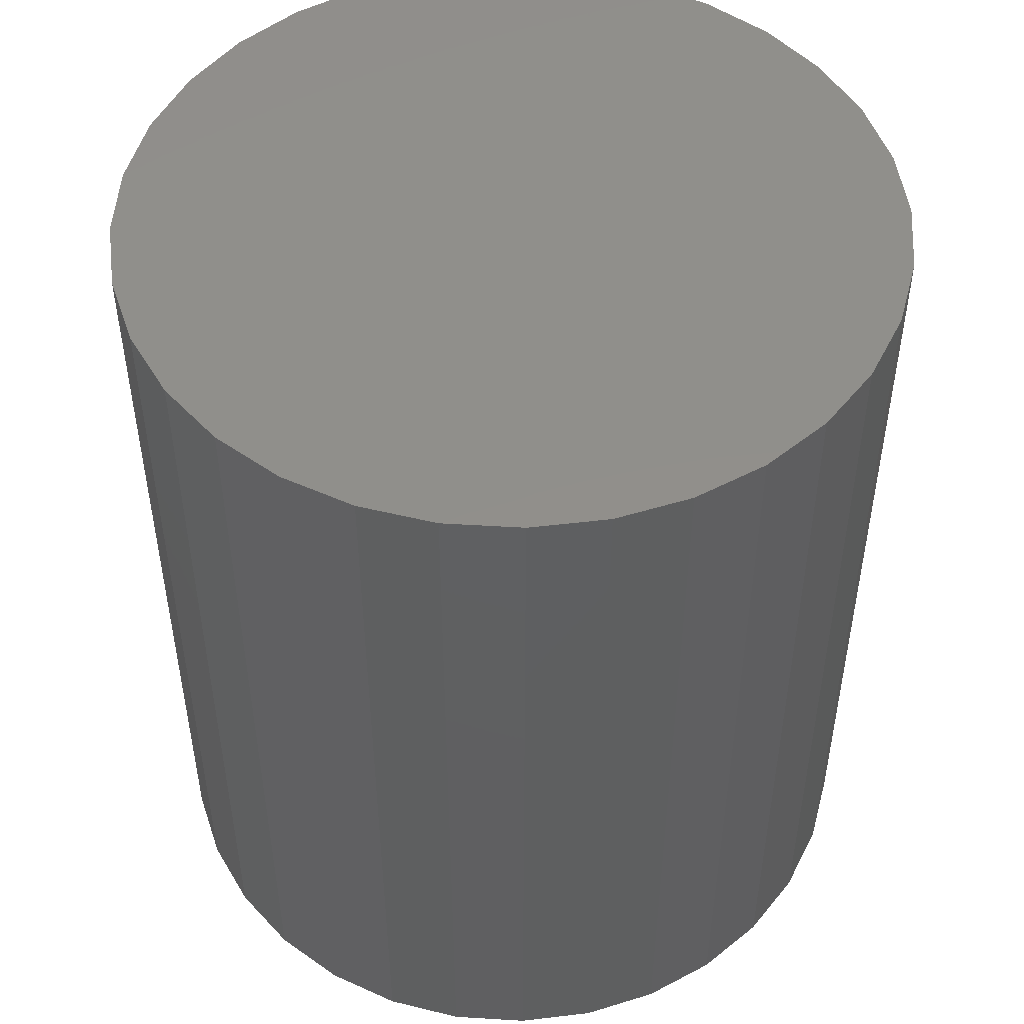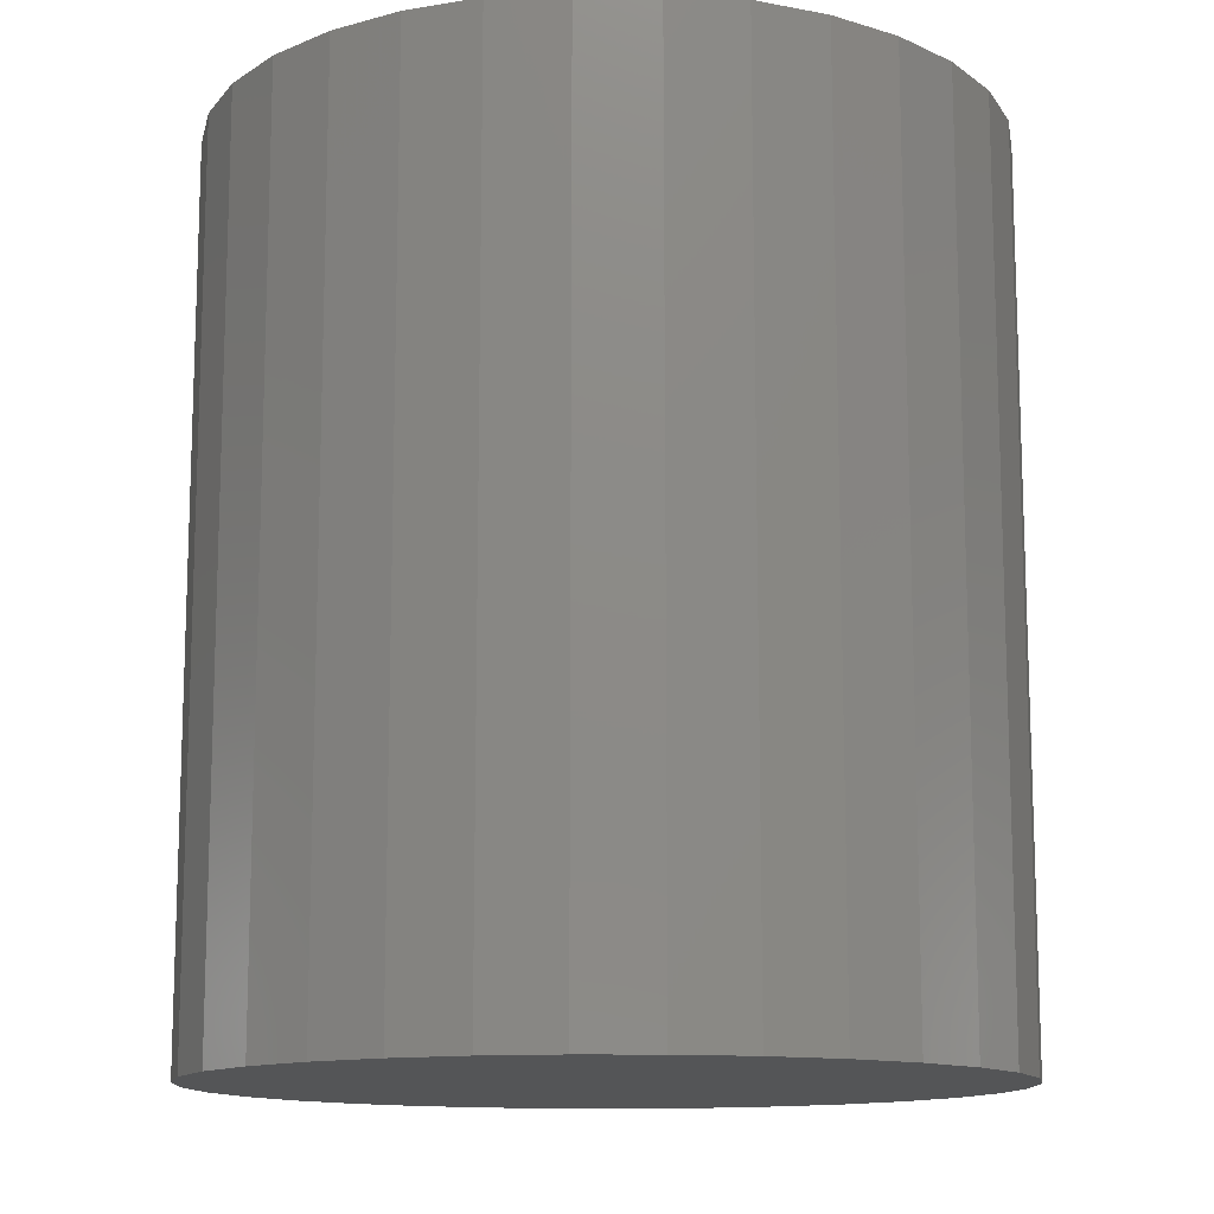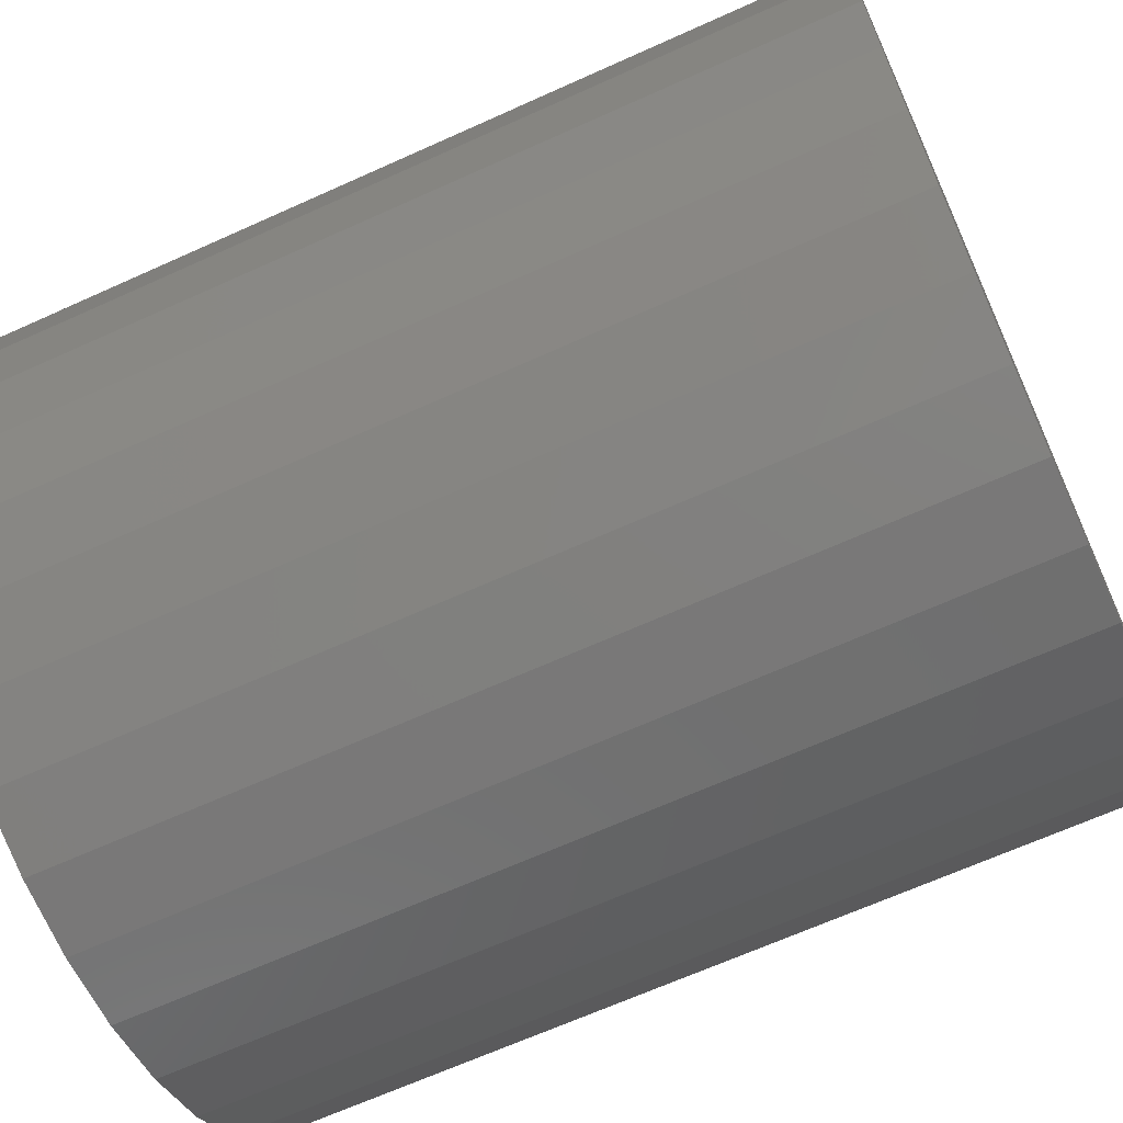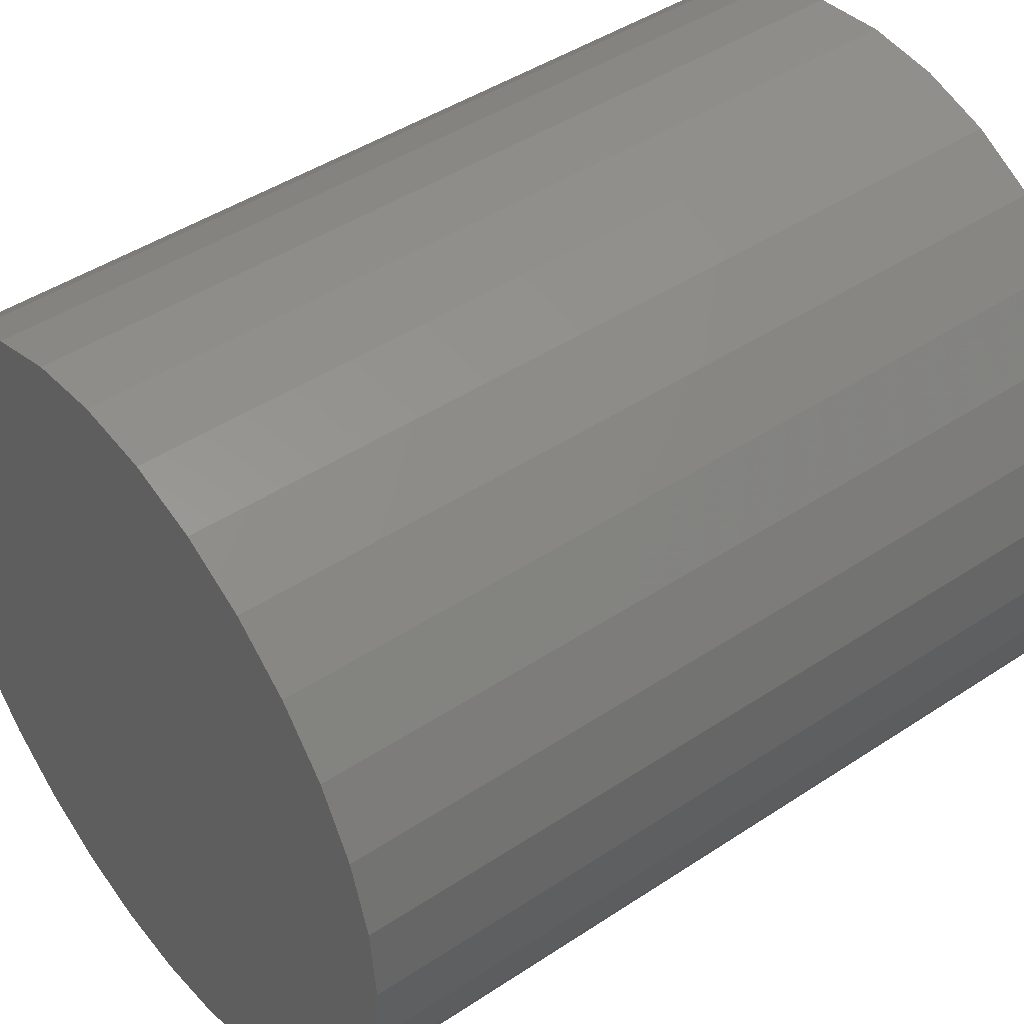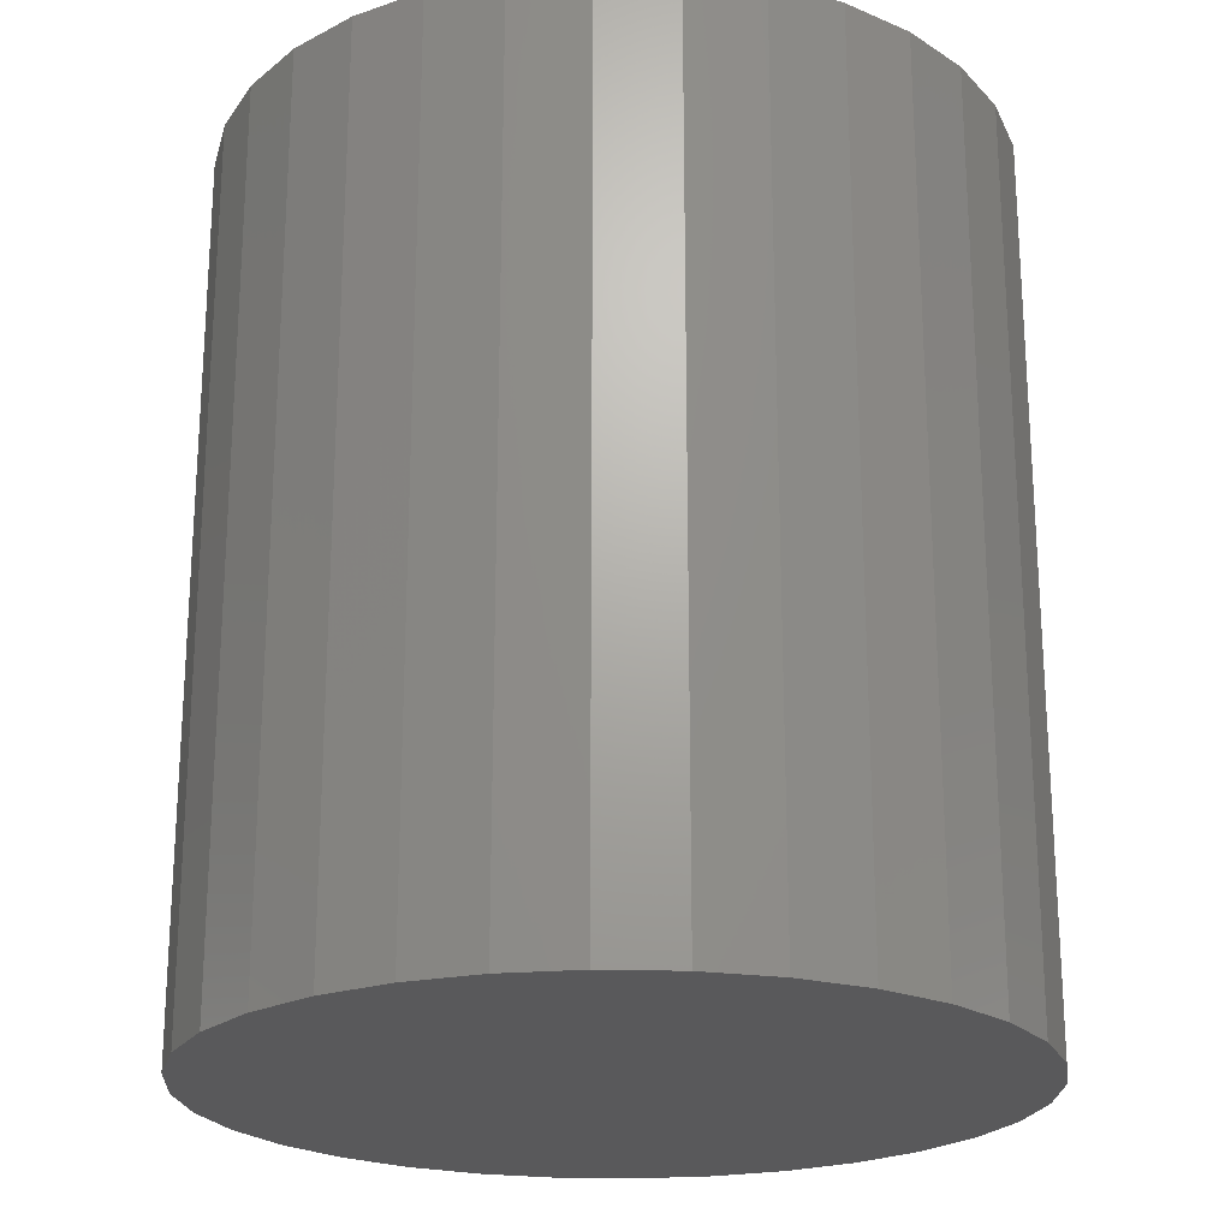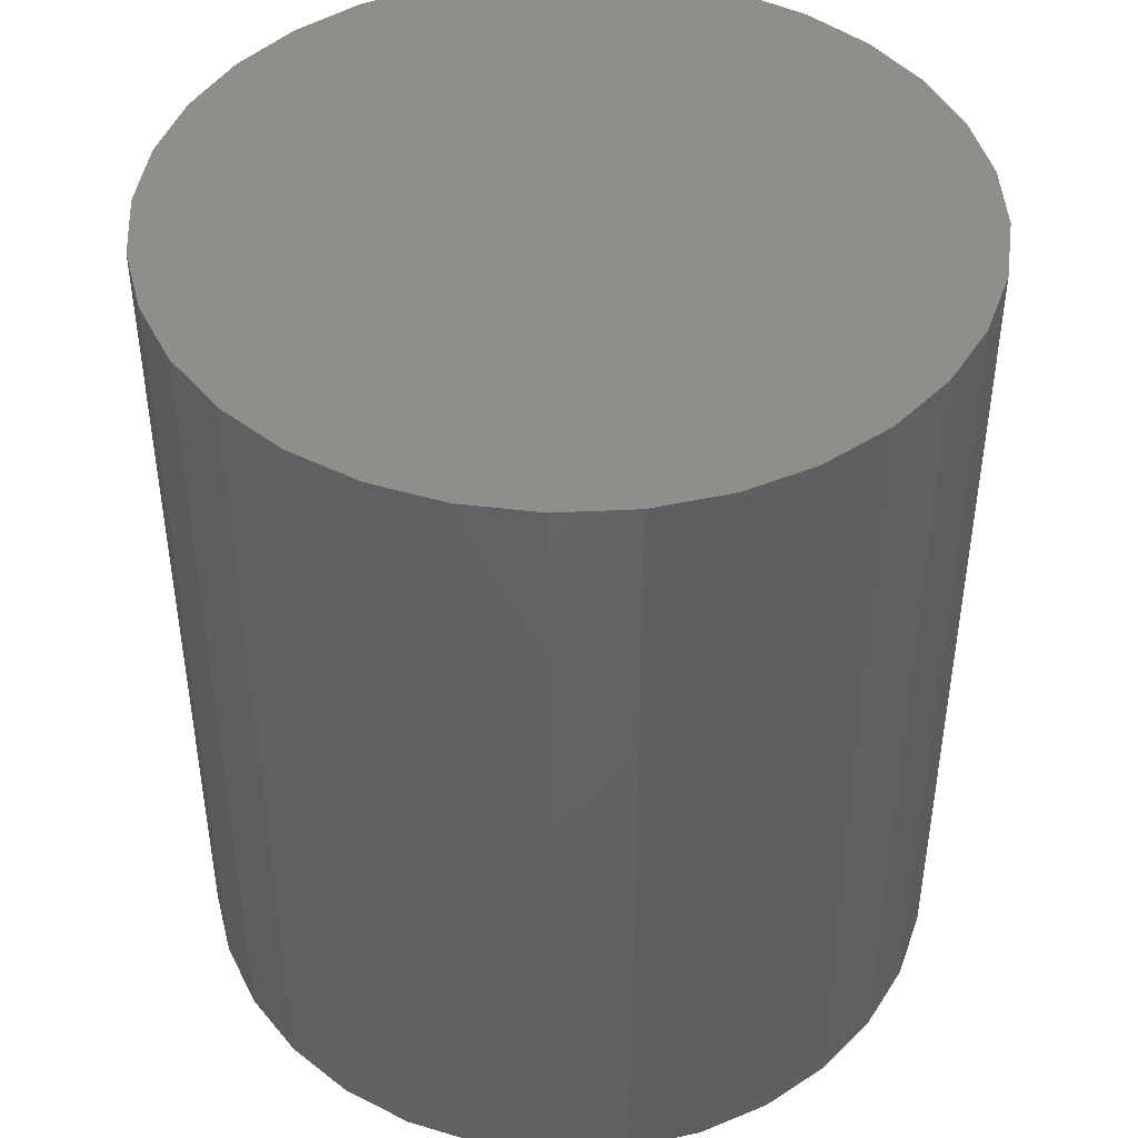
<metadata>
{"format":"stl","ext":"stl","renderer":"f3d","projection":"perspective","resolution":1024,"background":"white","views":[{"elev":50.0,"azim":155.7,"up":"+Z"},{"elev":-12.8,"azim":49.3,"up":"+Z"},{"elev":-66.6,"azim":114.4,"up":"+Y"},{"elev":45.0,"azim":52.5,"up":"+Y"},{"elev":-22.1,"azim":-177.2,"up":"+Z"},{"elev":44.4,"azim":126.2,"up":"+Z"}]}
</metadata>
<code>
# stl→obj: 64 verts, 124 faces
v 0 0.66 -0.75
v 0 0.66 0.75
v 0.1288 0.6473 0.75
v 0.1288 0.6473 -0.75
v 0.2526 0.6098 0.75
v 0.2526 0.6098 -0.75
v 0.3667 0.5488 0.75
v 0.3667 0.5488 -0.75
v 0.4667 0.4667 0.75
v 0.4667 0.4667 -0.75
v 0.5488 0.3667 0.75
v 0.5488 0.3667 -0.75
v 0.6098 0.2526 0.75
v 0.6098 0.2526 -0.75
v 0.6473 0.1288 0.75
v 0.6473 0.1288 -0.75
v 0.66 0 0.75
v 0.66 0 -0.75
v 0.6473 -0.1288 0.75
v 0.6473 -0.1288 -0.75
v 0.6098 -0.2526 0.75
v 0.6098 -0.2526 -0.75
v 0.5488 -0.3667 0.75
v 0.5488 -0.3667 -0.75
v 0.4667 -0.4667 0.75
v 0.4667 -0.4667 -0.75
v 0.3667 -0.5488 0.75
v 0.3667 -0.5488 -0.75
v 0.2526 -0.6098 0.75
v 0.2526 -0.6098 -0.75
v 0.1288 -0.6473 0.75
v 0.1288 -0.6473 -0.75
v 0 -0.66 0.75
v 0 -0.66 -0.75
v -0.1288 -0.6473 0.75
v -0.1288 -0.6473 -0.75
v -0.2526 -0.6098 0.75
v -0.2526 -0.6098 -0.75
v -0.3667 -0.5488 0.75
v -0.3667 -0.5488 -0.75
v -0.4667 -0.4667 0.75
v -0.4667 -0.4667 -0.75
v -0.5488 -0.3667 0.75
v -0.5488 -0.3667 -0.75
v -0.6098 -0.2526 0.75
v -0.6098 -0.2526 -0.75
v -0.6473 -0.1288 0.75
v -0.6473 -0.1288 -0.75
v -0.66 0 0.75
v -0.66 0 -0.75
v -0.6473 0.1288 0.75
v -0.6473 0.1288 -0.75
v -0.6098 0.2526 0.75
v -0.6098 0.2526 -0.75
v -0.5488 0.3667 0.75
v -0.5488 0.3667 -0.75
v -0.4667 0.4667 0.75
v -0.4667 0.4667 -0.75
v -0.3667 0.5488 0.75
v -0.3667 0.5488 -0.75
v -0.2526 0.6098 0.75
v -0.2526 0.6098 -0.75
v -0.1288 0.6473 0.75
v -0.1288 0.6473 -0.75
f 1 2 3
f 1 3 4
f 4 3 5
f 4 5 6
f 6 5 7
f 6 7 8
f 8 7 9
f 8 9 10
f 10 9 11
f 10 11 12
f 12 11 13
f 12 13 14
f 14 13 15
f 14 15 16
f 16 15 17
f 16 17 18
f 18 17 19
f 18 19 20
f 20 19 21
f 20 21 22
f 22 21 23
f 22 23 24
f 24 23 25
f 24 25 26
f 26 25 27
f 26 27 28
f 28 27 29
f 28 29 30
f 30 29 31
f 30 31 32
f 32 31 33
f 32 33 34
f 34 33 35
f 34 35 36
f 36 35 37
f 36 37 38
f 38 37 39
f 38 39 40
f 40 39 41
f 40 41 42
f 42 41 43
f 42 43 44
f 44 43 45
f 44 45 46
f 46 45 47
f 46 47 48
f 48 47 49
f 48 49 50
f 50 49 51
f 50 51 52
f 52 51 53
f 52 53 54
f 54 53 55
f 54 55 56
f 56 55 57
f 56 57 58
f 58 57 59
f 58 59 60
f 60 59 61
f 60 61 62
f 5 3 2
f 2 63 61
f 61 59 57
f 57 55 53
f 53 51 49
f 49 47 45
f 45 43 41
f 41 39 37
f 37 35 33
f 33 31 29
f 29 27 25
f 25 23 21
f 21 19 17
f 17 15 13
f 13 11 9
f 9 7 5
f 5 2 61
f 61 57 53
f 53 49 45
f 45 41 37
f 37 33 29
f 29 25 21
f 21 17 13
f 13 9 5
f 5 61 53
f 53 45 37
f 37 29 21
f 21 13 5
f 5 53 37
f 37 21 5
f 62 61 63
f 62 63 64
f 64 63 2
f 64 2 1
f 64 1 4
f 4 6 8
f 8 10 12
f 12 14 16
f 16 18 20
f 20 22 24
f 24 26 28
f 28 30 32
f 32 34 36
f 36 38 40
f 40 42 44
f 44 46 48
f 48 50 52
f 52 54 56
f 56 58 60
f 60 62 64
f 64 4 8
f 8 12 16
f 16 20 24
f 24 28 32
f 32 36 40
f 40 44 48
f 48 52 56
f 56 60 64
f 64 8 16
f 16 24 32
f 32 40 48
f 48 56 64
f 64 16 32
f 32 48 64

</code>
